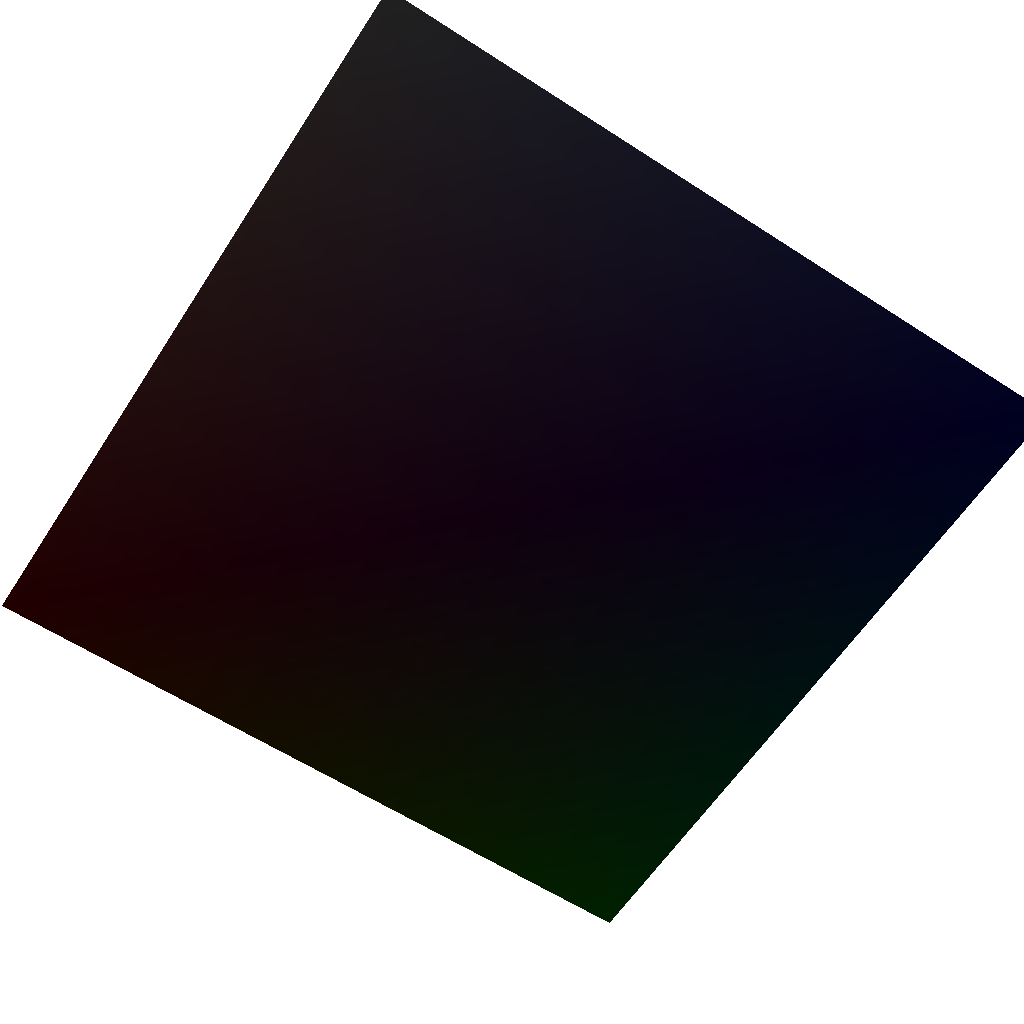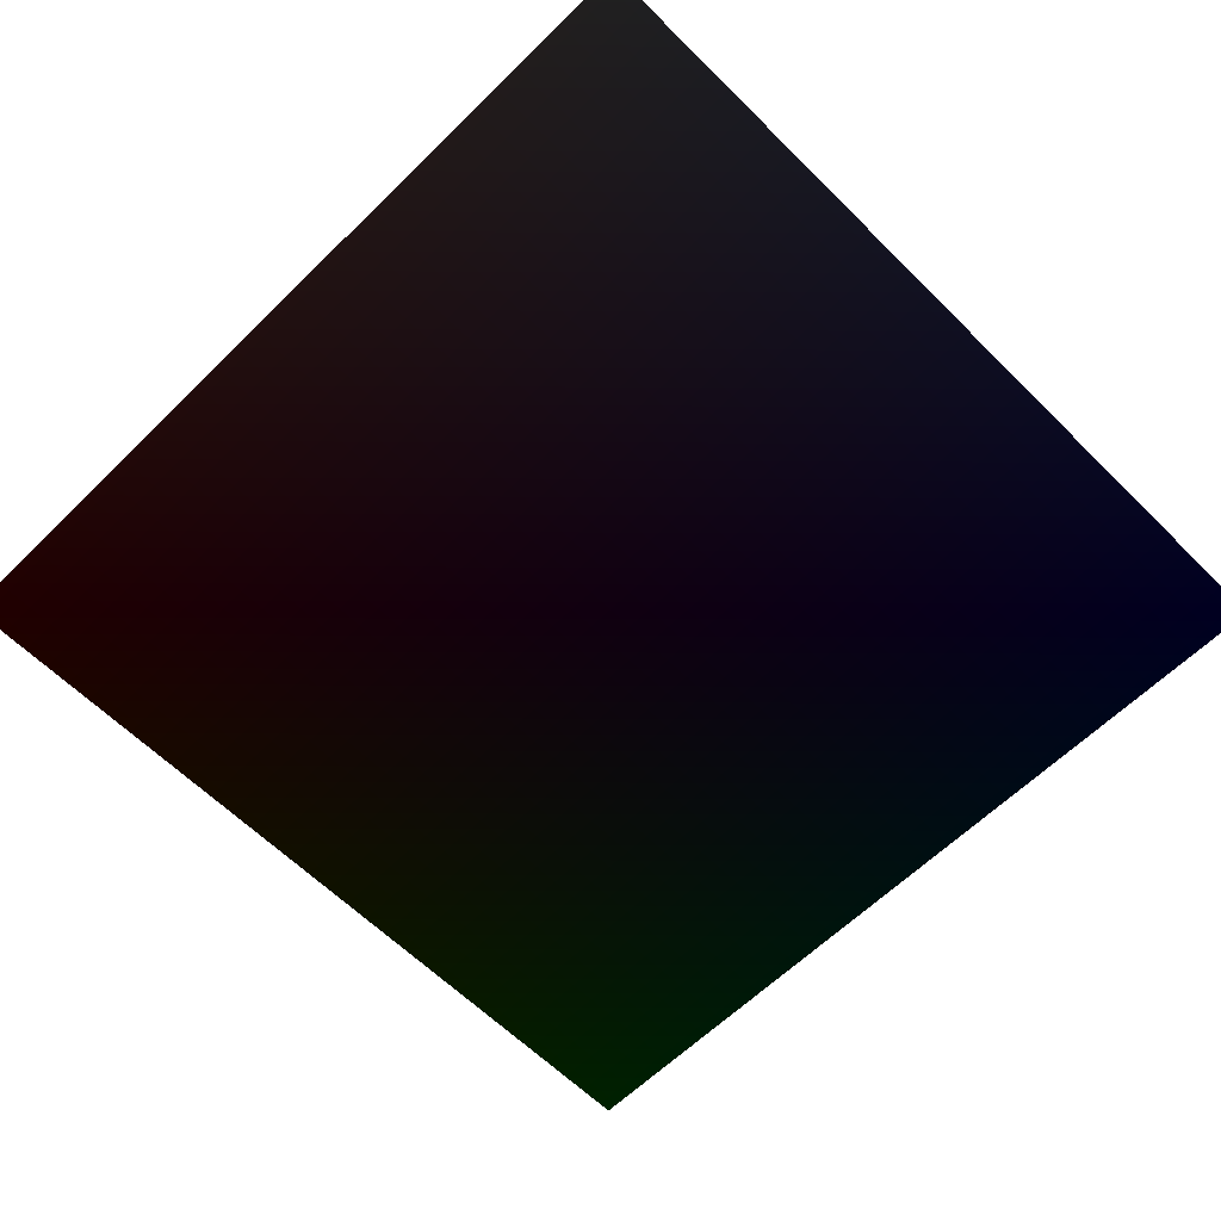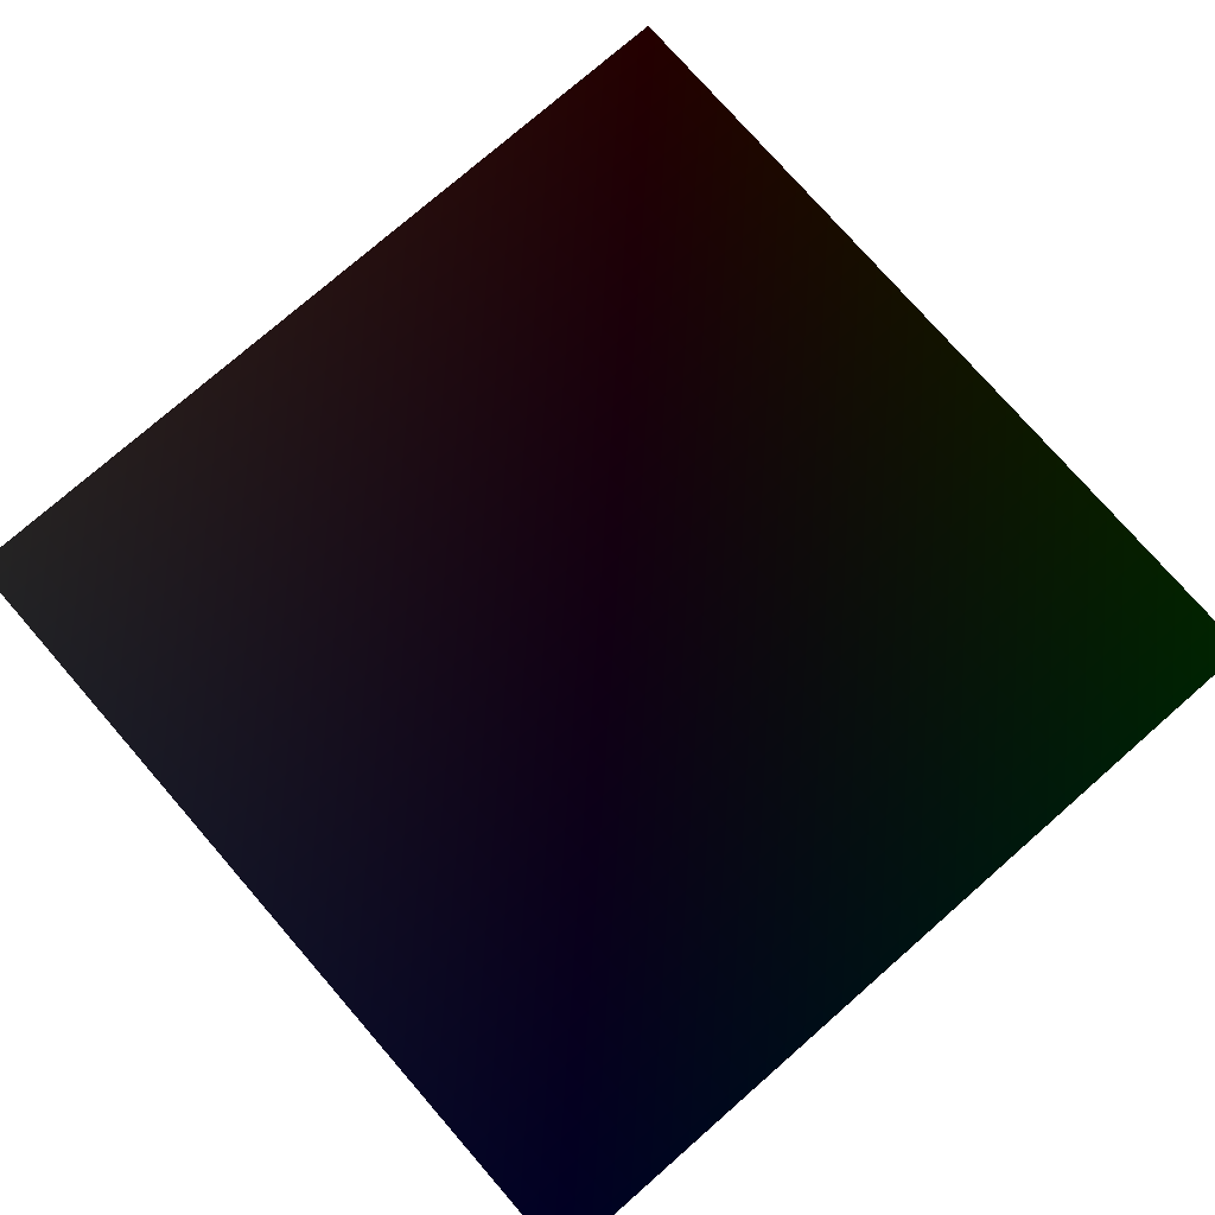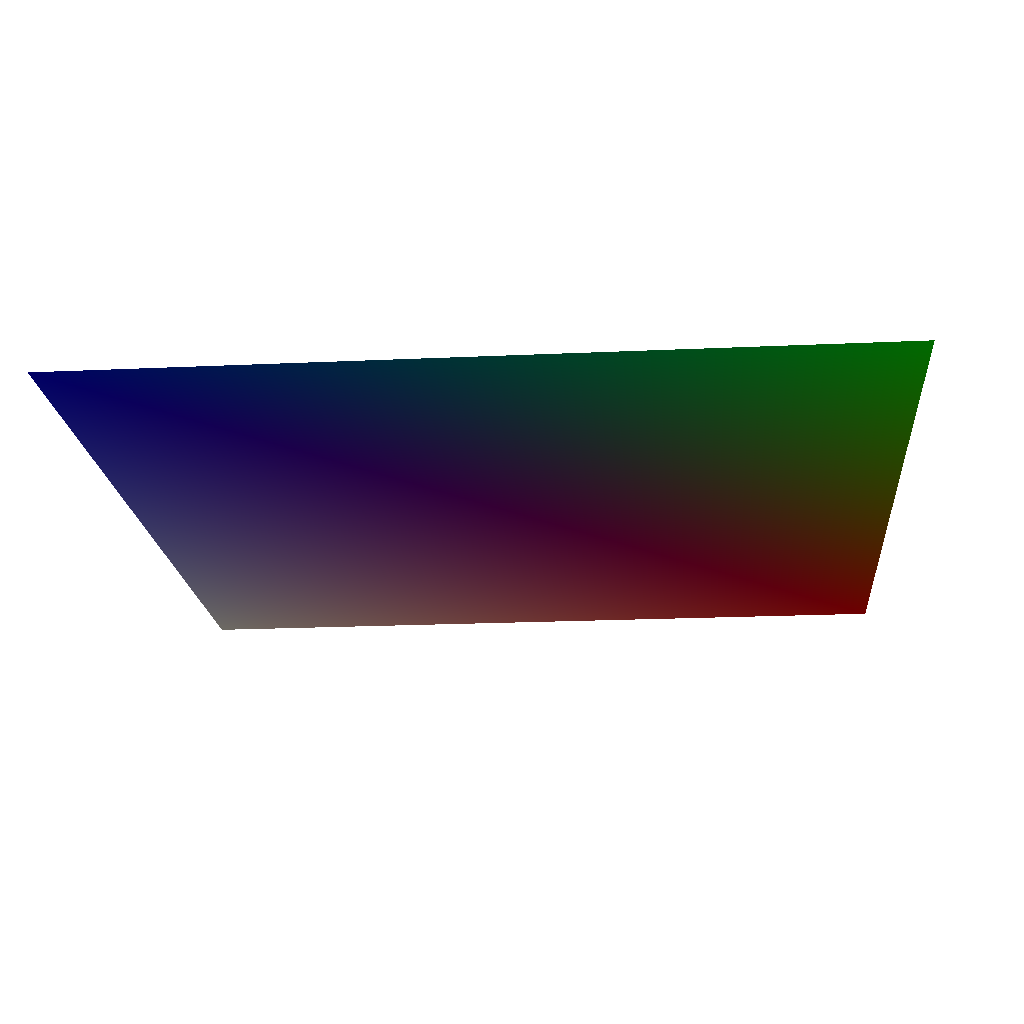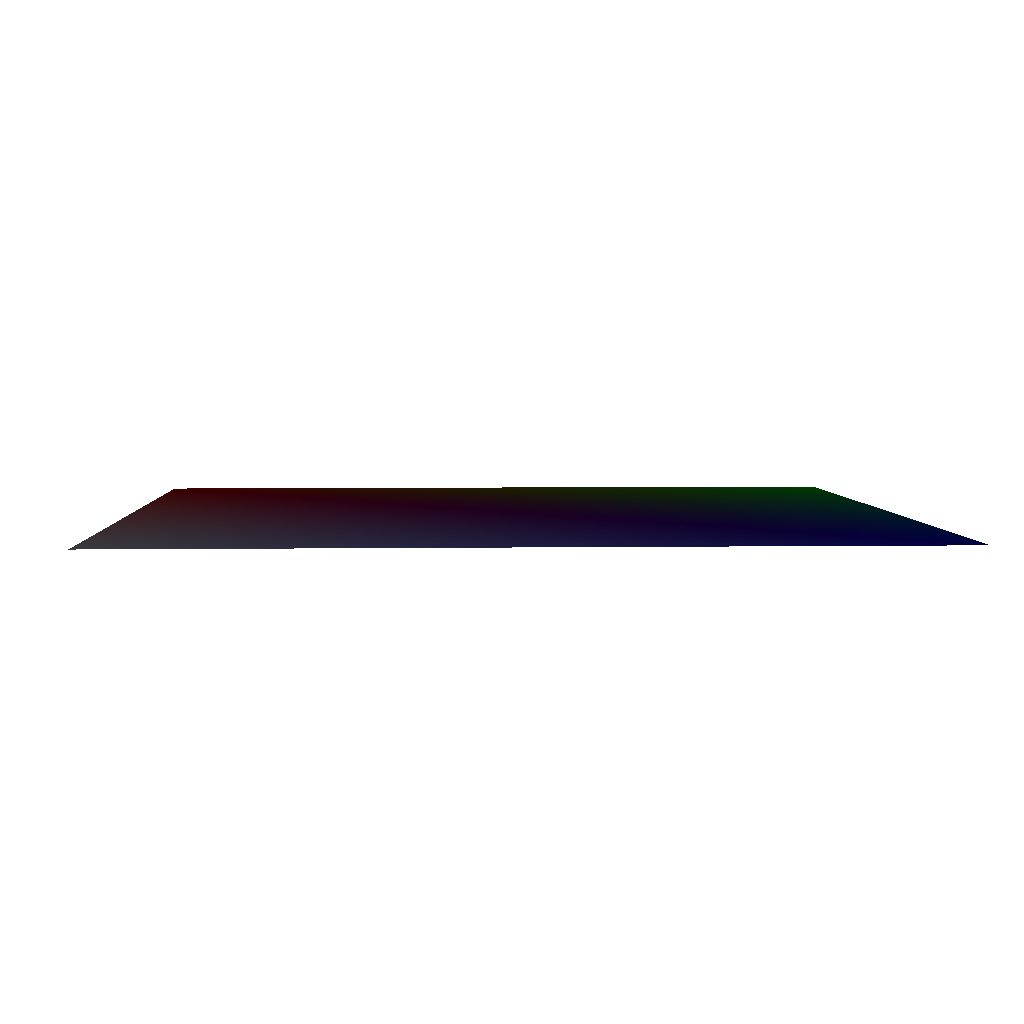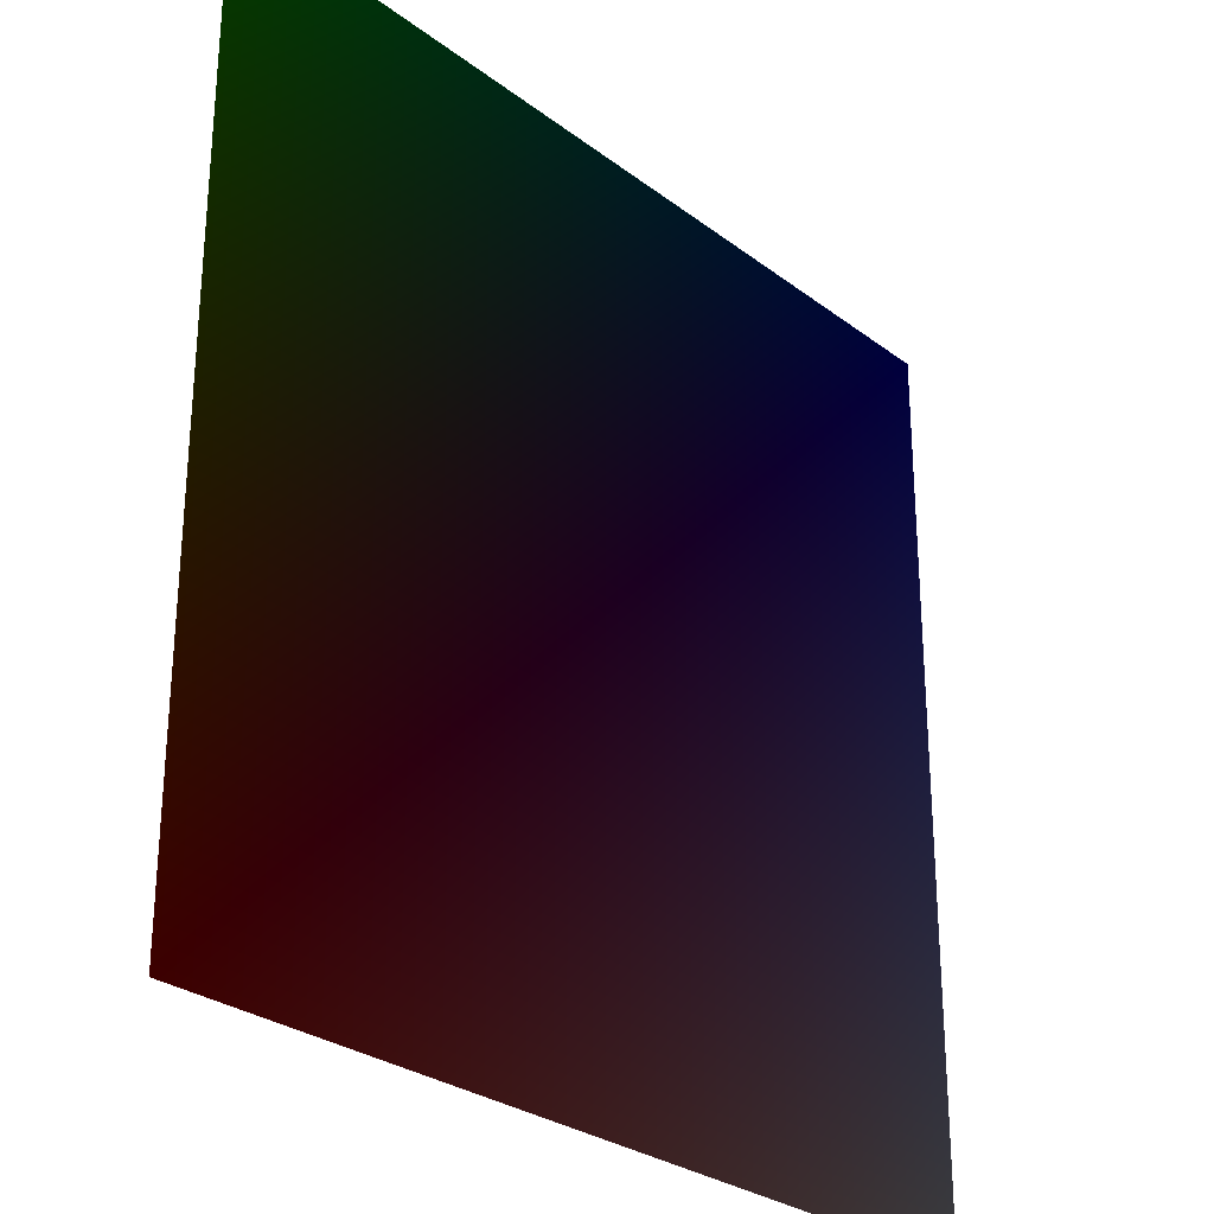
<metadata>
{"format":"obj","ext":"obj","renderer":"f3d","projection":"perspective","resolution":1024,"background":"white","views":[{"elev":-61.7,"azim":56.8,"up":"+Z"},{"elev":-61.8,"azim":44.8,"up":"+Z"},{"elev":76.9,"azim":138.9,"up":"+Z"},{"elev":-20.0,"azim":-175.1,"up":"+Z"},{"elev":4.4,"azim":87.2,"up":"+Z"},{"elev":-27.9,"azim":-48.9,"up":"+Y"}]}
</metadata>
<code>
v -0.5 -0.5 0 1 0 0
v -0.5 0.5 0 0 1 0
v 0.5 0.5 0 0 0 1
v 0.5 -0.5 0 1 1 1
f 1 2 3
f 3 4 1

</code>
